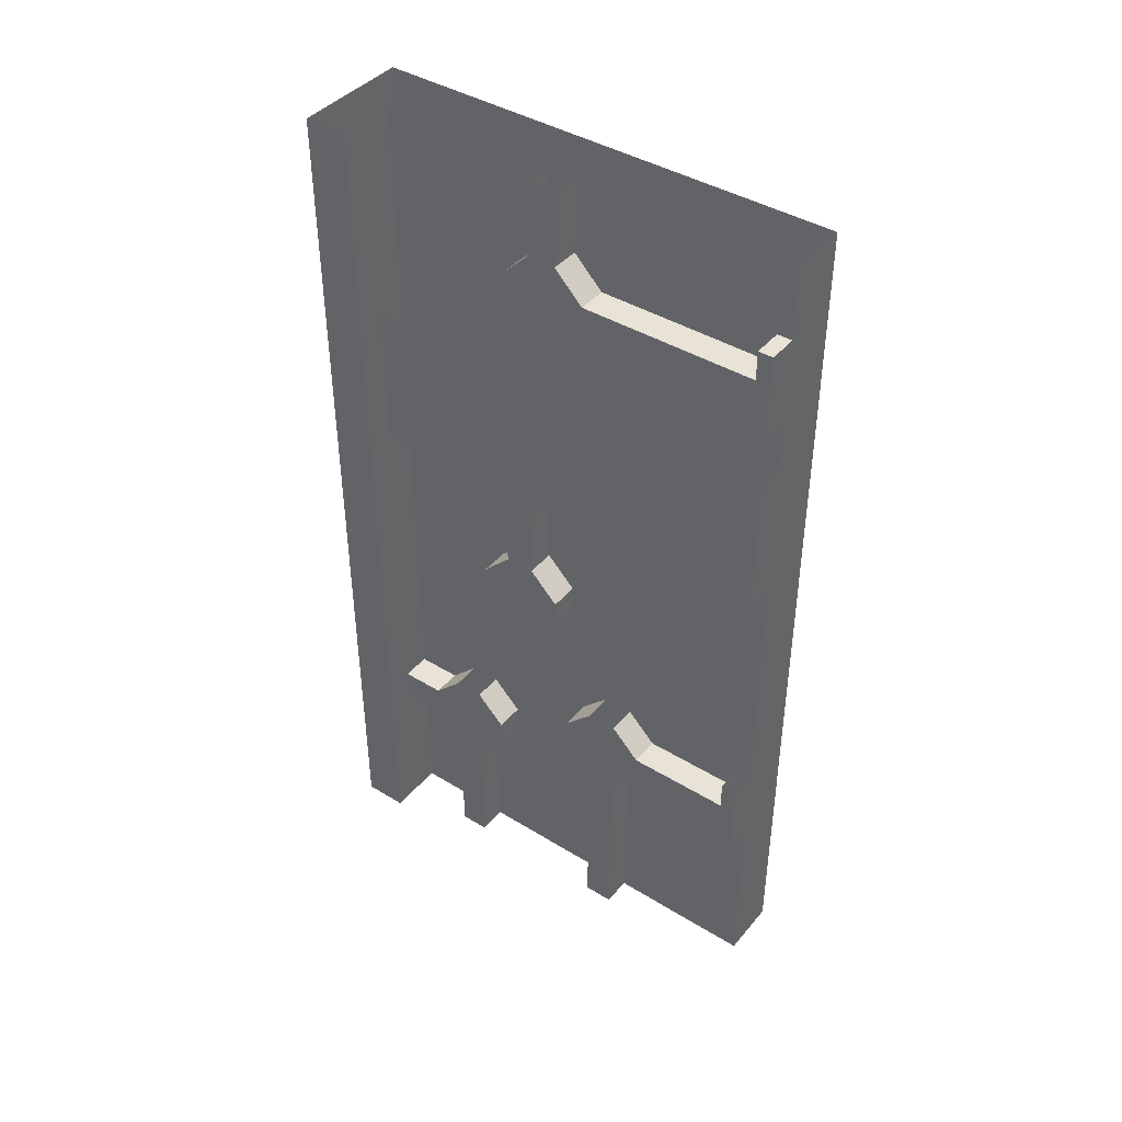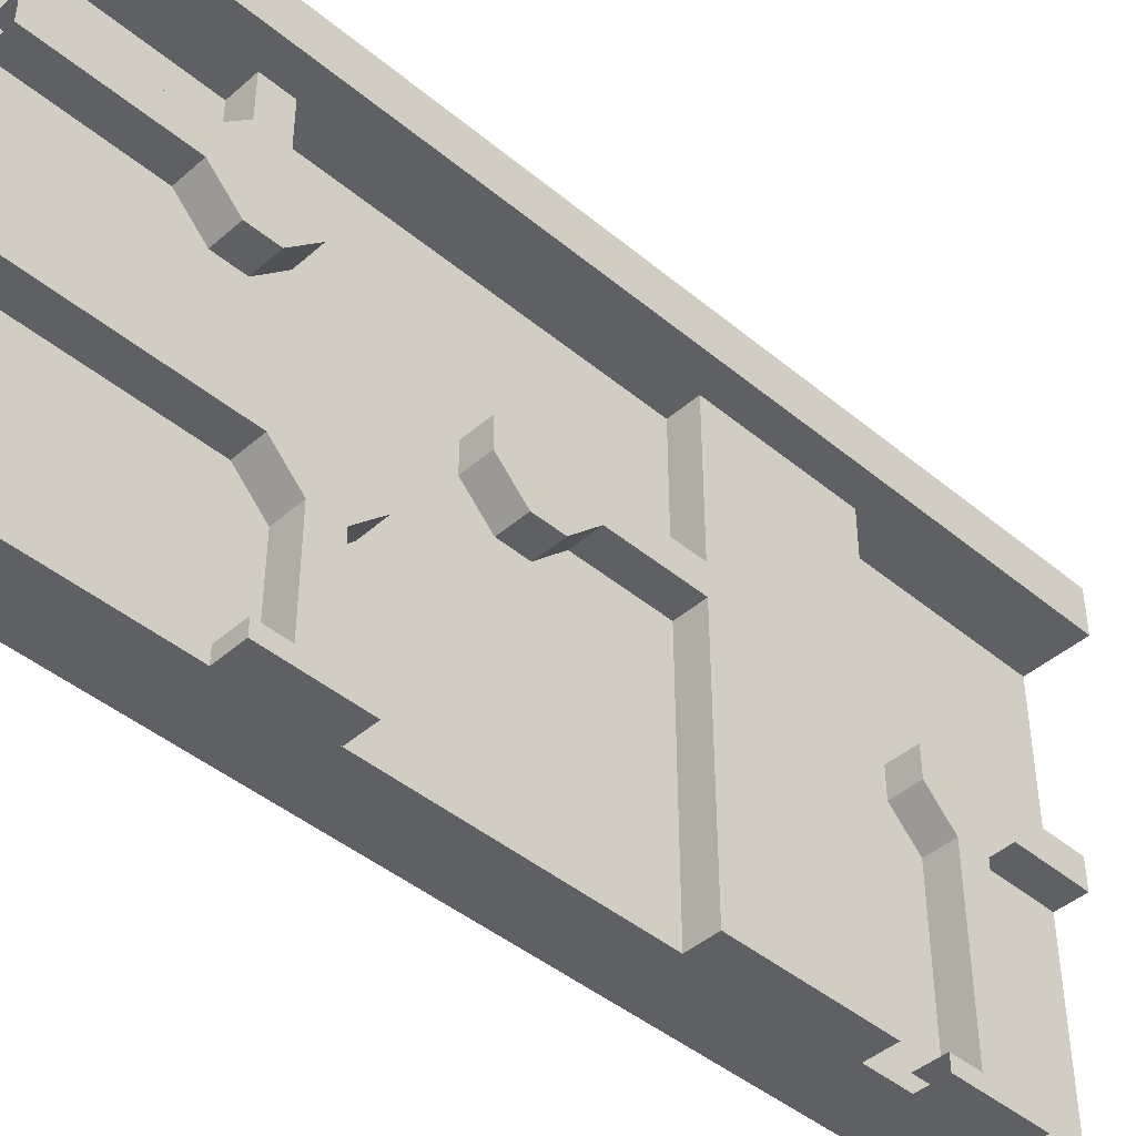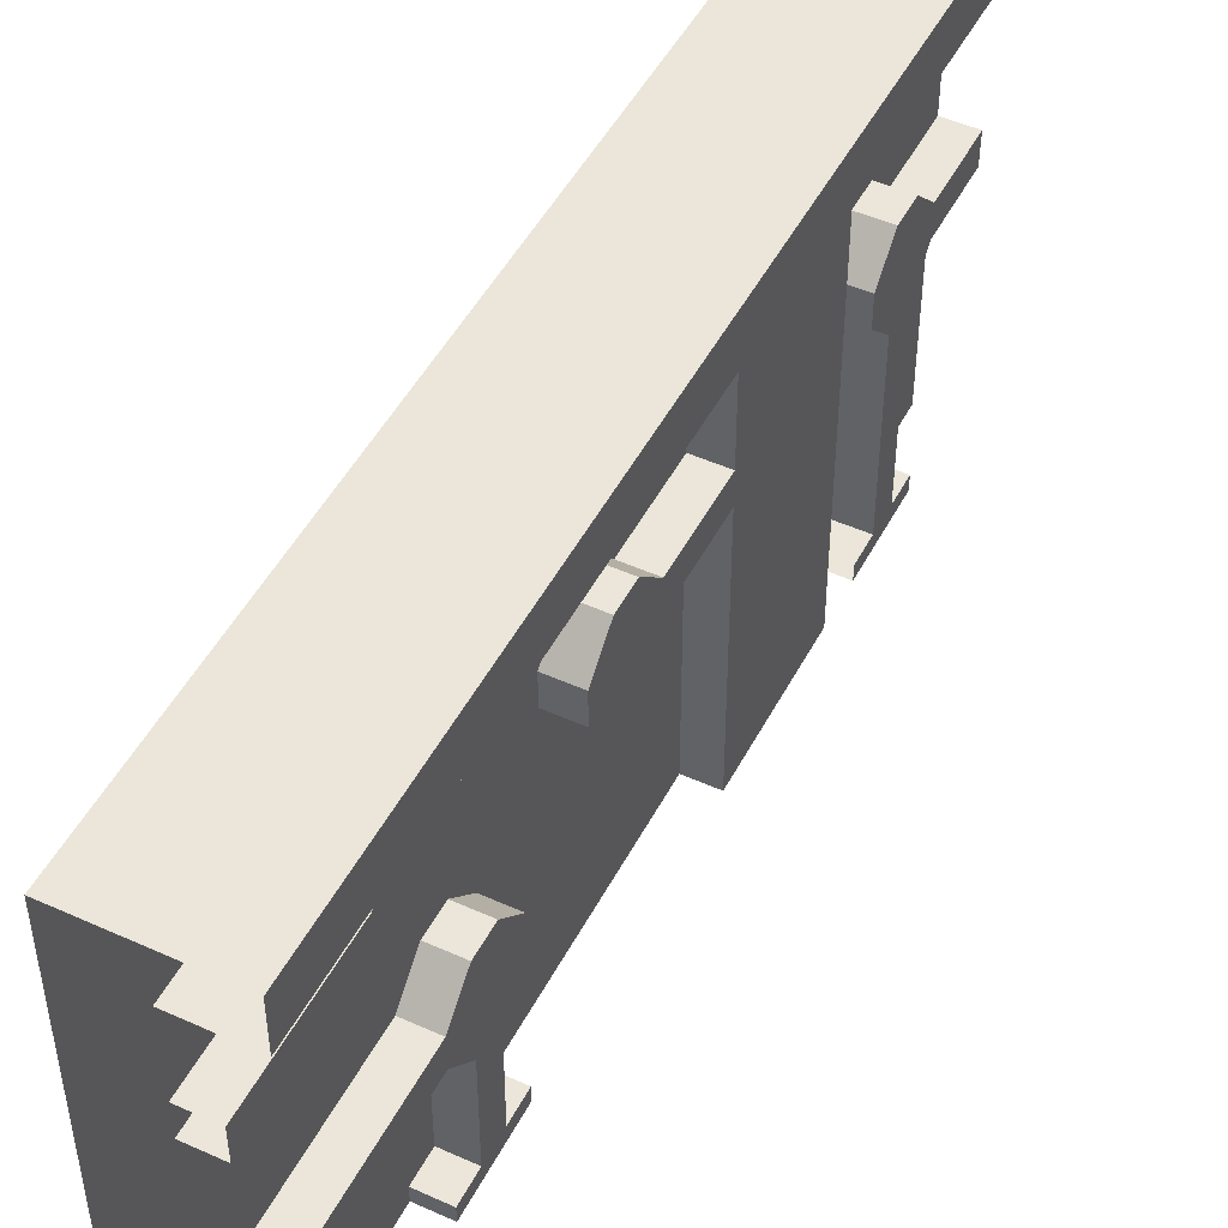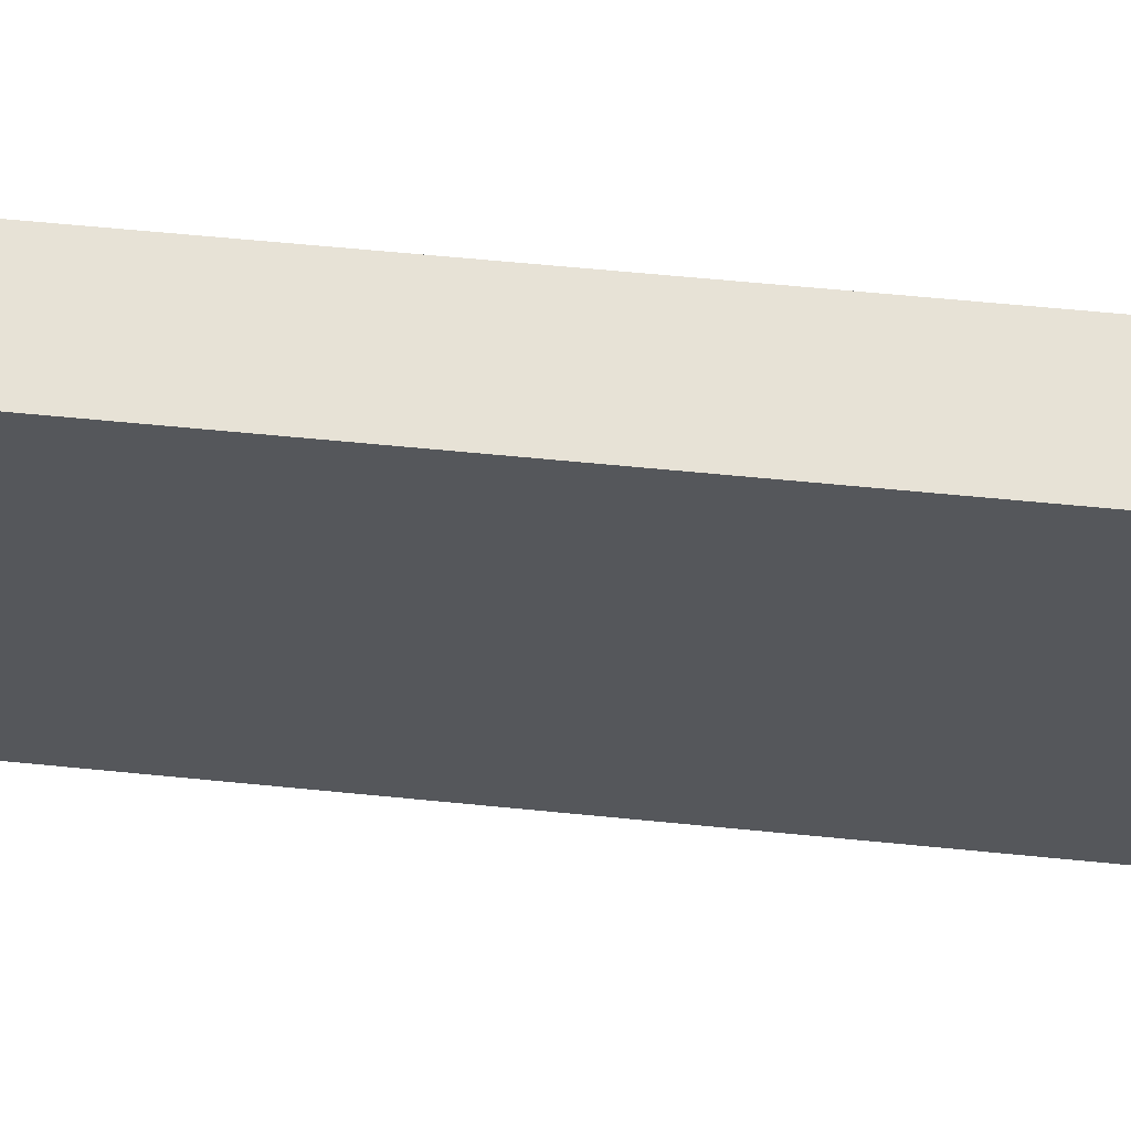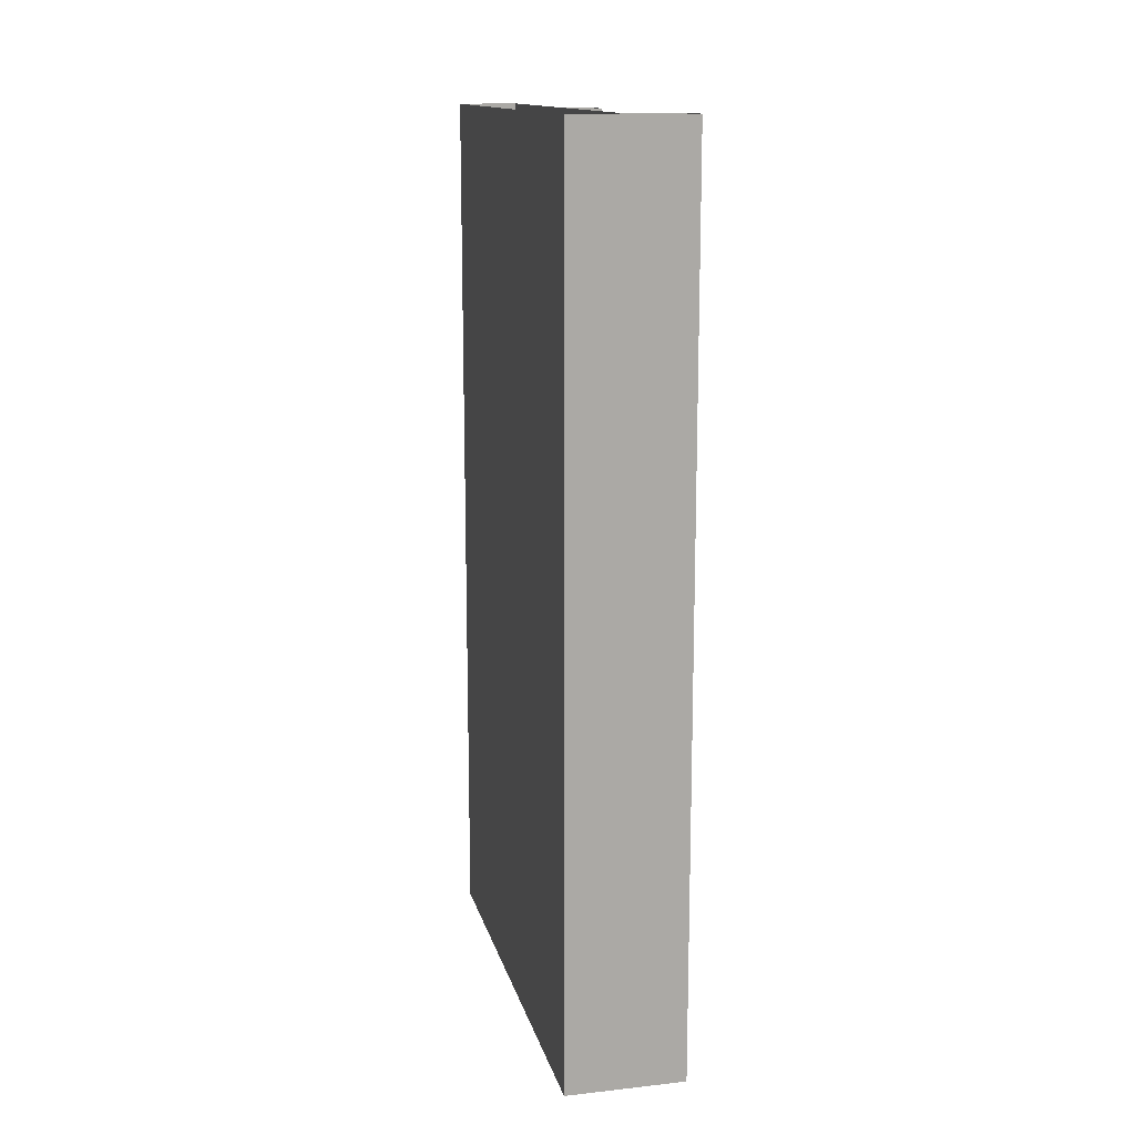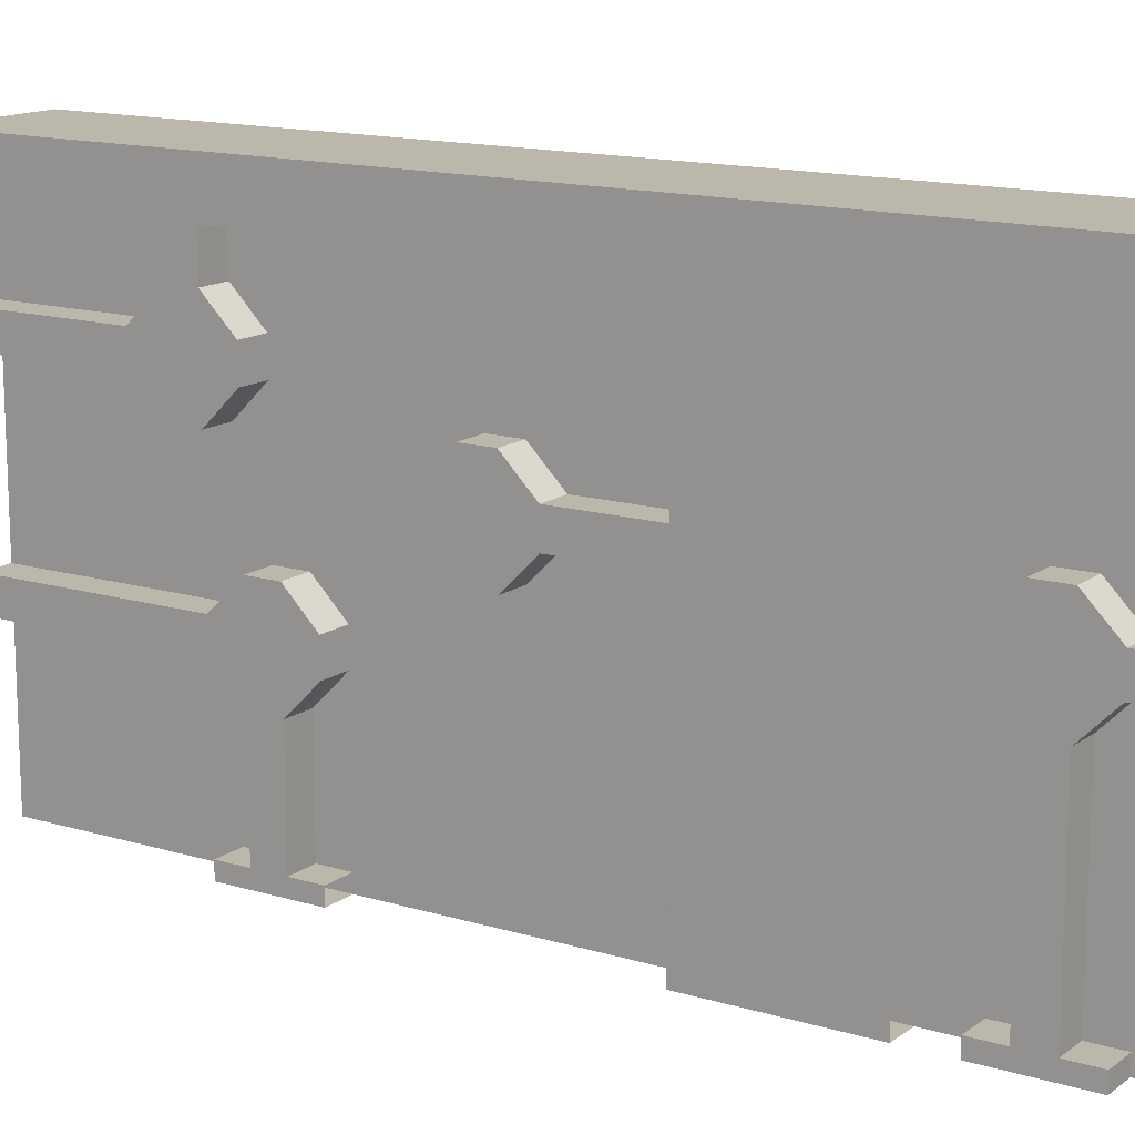
<metadata>
{"format":"obj","ext":"obj","renderer":"f3d","projection":"perspective","resolution":1024,"background":"white","views":[{"elev":41.9,"azim":126.4,"up":"+Y"},{"elev":-43.8,"azim":45.7,"up":"+Z"},{"elev":48.5,"azim":26.7,"up":"+Z"},{"elev":63.0,"azim":-84.3,"up":"+Z"},{"elev":14.3,"azim":-13.3,"up":"+Y"},{"elev":14.3,"azim":123.4,"up":"+Z"}]}
</metadata>
<code>
o unused/1788
v -64 -120 -48
v -64 -96 -48
v -64 -104 -56
v -64 -120 -56
v -40 -84 -28
v -40 -68 -32
v -40 -68 -20
v -40 -84 -24
v -40 -84 -20
v -40 -68 -16
v -40 -68 -12
v -40 -84 -8
v -40 -84 -4
v -40 -68 -8
v -40 -68 4
v -40 -84 0
v -40 -84 4
v -40 -68 8
v -40 -68 12
v -40 -84 16
v -40 -84 20
v -40 -68 16
v -40 -68 28
v -40 -84 24
v -40 -84 -52
v -40 -84 -64
v -40 -80 -64
v -40 -80 -56
v -40 -68 -52
v -40 -72 -56
v -40 -72 -64
v -40 -68 -64
v -40 -88 -52
v -40 -96 -52
v -40 -96 -56
v -40 -92 -56
v -40 -92 -64
v -40 -88 -64
v -40 -60 -56
v -40 -56 -56
v -40 -56 -52
v -40 -64 -52
v -40 -64 -64
v -40 -60 -64
v -48 -96 -52
v -48 -96 -56
v -32 -240 64
v -32 0 64
v -64 0 64
v -64 -240 64
v -64 0 -64
v -64 -240 -64
v -48 0 -64
v -48 -240 -64
v -48 0 52
v -48 -240 52
v -32 -240 52
v -32 0 52
v -40 -56 52
v -48 -56 52
v -48 -96 52
v -40 -96 52
v -40 -188 52
v -48 -188 52
v -48 -188 40
v -48 -184 40
v -48 -184 52
v -48 -196 52
v -40 -196 52
v -40 -188 40
v -40 -180 32
v -48 -180 32
v -48 -176 32
v -40 -196 16
v -40 -188 16
v -40 -180 24
v -40 -196 40
v -40 -204 32
v -40 -204 24
v -48 -196 16
v -48 -188 16
v -48 -180 24
v -48 -196 40
v -48 -204 32
v -40 -240 32
v -40 -240 24
v -48 -240 24
v -48 -204 24
v -48 -204 20
v -48 -196 12
v -48 -188 12
v -48 -176 24
v -48 -200 40
v -48 -204 36
v -48 -240 32
v -48 -200 52
v -48 -240 36
v -48 -240 20
v -48 -96 12
v -48 -120 12
v -40 -120 12
v -40 -96 12
v -40 -96 4
v -40 -120 4
v -48 -120 4
v -48 -96 4
v -48 -100 0
v -48 -120 0
v -48 -128 -8
v -48 -128 -4
v -48 -136 -8
v -48 -136 -4
v -48 -148 4
v -48 -144 4
v -48 -148 12
v -48 -144 12
v -48 -136 24
v -48 -136 20
v -48 -128 20
v -48 -128 24
v -48 -120 16
v -48 -100 16
v -40 -128 20
v -40 -136 20
v -40 -144 12
v -40 -144 4
v -40 -136 -4
v -40 -128 -4
v -40 -96 -64
v -40 -56 -64
v -48 -96 -64
v -48 -56 -64
v -40 -164 -64
v -40 -164 -60
v -40 -172 -60
v -40 -188 -64
v -48 -164 -64
v -48 -188 -64
v -40 -188 -60
v -48 -188 -60
v -40 -180 -60
v -48 -180 -60
v -48 -180 -32
v -48 -184 -32
v -48 -184 -56
v -40 -180 -32
v -40 -188 -24
v -48 -188 -24
v -48 -188 -28
v -48 -164 -60
v -48 -172 -60
v -40 -172 -32
v -40 -172 -8
v -40 -188 -16
v -40 -240 -16
v -40 -240 -24
v -48 -240 -24
v -48 -240 -28
v -48 -172 -32
v -48 -164 -24
v -40 -164 -24
v -40 -164 -16
v -48 -172 -8
v -48 -180 -8
v -40 -180 -8
v -48 -188 -16
v -48 -240 -16
v -48 -188 -12
v -48 -240 -12
v -48 -168 -56
v -48 -168 -32
v -48 -160 -24
v -48 -164 -16
v -48 -160 -16
v -48 -172 -4
v -48 -180 -4
v -40 -44 -64
v -48 -44 -64
v -48 -20 -64
v -40 -20 -64
v -40 -36 -60
v -40 -44 -60
v -48 -44 -60
v -48 -36 -60
v -48 -36 -12
v -48 -40 -12
v -48 -40 -56
v -40 -20 -60
v -40 -28 -60
v -40 -28 -12
v -40 -36 -12
v -40 -44 -4
v -48 -44 -4
v -48 -48 -4
v -48 -28 -60
v -48 -28 -12
v -48 -20 -4
v -40 -20 -4
v -40 -20 4
v -40 -28 12
v -40 -36 12
v -40 -44 4
v -48 -44 4
v -48 -48 4
v -48 -20 -60
v -48 -4 8
v -48 -20 8
v -48 -20 4
v -48 0 4
v -40 0 4
v -40 0 -4
v -48 0 -4
v -48 -20 -8
v -48 -4 -8
v -48 -28 16
v -48 -28 12
v -48 -36 12
v -48 -36 16
v -48 -24 -56
v -48 -24 -12
v 64 -240 -64
v 64 0 -64
f 1 2 3
f 1 3 4
f 5 6 7
f 5 7 8
f 9 10 11
f 9 11 12
f 13 14 15
f 13 15 16
f 17 18 19
f 17 19 20
f 21 22 23
f 21 23 24
f 25 26 27
f 25 27 28
f 25 28 29
f 29 28 30
f 29 30 31
f 29 31 32
f 33 34 35
f 33 35 36
f 33 36 37
f 33 37 38
f 39 40 41
f 39 41 42
f 39 42 43
f 39 43 44
f 35 34 45
f 35 45 46
f 47 48 49
f 47 49 50
f 50 49 51
f 50 51 52
f 52 51 53
f 52 53 54
f 54 53 55
f 54 55 56
f 57 58 48
f 57 48 47
f 55 58 59
f 55 59 60
f 61 62 63
f 61 63 64
f 64 63 65
f 64 65 66
f 64 66 67
f 68 69 57
f 68 57 56
f 62 59 58
f 62 58 57
f 62 57 63
f 63 57 69
f 63 69 70
f 63 70 65
f 65 70 71
f 65 71 72
f 65 72 73
f 65 73 66
f 74 75 76
f 74 76 71
f 74 71 70
f 74 70 77
f 74 77 78
f 74 78 79
f 74 79 80
f 74 80 81
f 74 81 75
f 75 81 82
f 75 82 76
f 77 83 84
f 77 84 78
f 78 84 85
f 78 85 79
f 79 85 86
f 79 86 87
f 79 87 88
f 79 88 80
f 80 88 89
f 80 89 90
f 80 90 81
f 81 90 91
f 81 91 82
f 82 91 92
f 82 92 73
f 82 73 72
f 77 69 68
f 77 68 83
f 83 68 93
f 83 93 84
f 84 93 94
f 84 94 95
f 84 95 85
f 70 69 77
f 93 68 96
f 94 97 95
f 88 87 98
f 88 98 89
f 99 100 101
f 99 101 102
f 102 101 103
f 103 101 104
f 103 104 105
f 103 105 106
f 106 105 107
f 107 105 108
f 108 105 109
f 109 105 110
f 109 110 111
f 111 110 112
f 111 112 113
f 113 112 114
f 113 114 115
f 115 114 116
f 115 116 117
f 117 116 118
f 117 118 119
f 117 119 120
f 120 119 121
f 121 119 100
f 121 100 122
f 122 100 99
f 123 124 125
f 123 125 126
f 123 126 127
f 123 127 128
f 123 128 104
f 123 104 101
f 123 101 119
f 123 119 118
f 123 118 124
f 124 118 116
f 124 116 125
f 125 116 114
f 125 114 126
f 126 114 112
f 126 112 127
f 127 112 110
f 127 110 128
f 128 110 105
f 128 105 104
f 101 100 119
f 62 129 130
f 62 130 59
f 61 131 129
f 61 129 62
f 132 130 129
f 132 129 131
f 133 134 135
f 133 135 136
f 133 136 137
f 137 136 138
f 138 136 139
f 138 139 140
f 140 139 141
f 140 141 142
f 142 141 143
f 142 143 144
f 142 144 145
f 141 139 135
f 141 135 146
f 141 146 143
f 143 146 147
f 143 147 148
f 143 148 149
f 143 149 144
f 141 136 135
f 136 141 139
f 134 150 151
f 134 151 135
f 135 151 152
f 135 152 146
f 146 152 153
f 146 153 147
f 147 153 154
f 147 154 155
f 147 155 156
f 147 156 157
f 147 157 148
f 148 157 149
f 149 157 158
f 151 159 152
f 152 159 160
f 152 160 161
f 152 161 153
f 153 161 162
f 153 162 163
f 153 163 164
f 153 164 165
f 153 165 154
f 154 165 166
f 154 166 155
f 155 166 167
f 167 166 168
f 167 168 169
f 151 170 171
f 151 171 159
f 159 171 160
f 160 171 172
f 160 172 173
f 173 172 174
f 173 174 163
f 173 163 162
f 174 175 163
f 163 175 176
f 163 176 164
f 164 176 166
f 164 166 165
f 176 168 166
f 154 166 148
f 154 148 147
f 177 178 179
f 177 179 180
f 177 180 181
f 177 181 182
f 182 181 183
f 183 181 184
f 184 181 185
f 184 185 186
f 184 186 187
f 181 188 189
f 181 189 190
f 181 190 191
f 181 191 185
f 185 191 192
f 185 192 193
f 185 193 194
f 185 194 186
f 181 180 189
f 189 180 188
f 189 188 195
f 189 195 190
f 190 195 196
f 190 196 197
f 190 197 198
f 190 198 191
f 191 198 199
f 191 199 200
f 191 200 201
f 191 201 202
f 191 202 192
f 192 202 193
f 193 202 203
f 193 203 204
f 193 204 194
f 188 205 195
f 205 188 180
f 205 180 179
f 206 207 208
f 206 208 209
f 209 208 199
f 209 199 210
f 210 199 198
f 210 198 211
f 211 198 197
f 211 197 212
f 212 197 213
f 212 213 214
f 207 215 216
f 207 216 208
f 208 216 199
f 199 216 200
f 200 216 217
f 200 217 201
f 201 217 203
f 201 203 202
f 215 218 217
f 215 217 216
f 218 204 203
f 218 203 217
f 196 195 219
f 196 219 220
f 196 220 213
f 196 213 197

</code>
